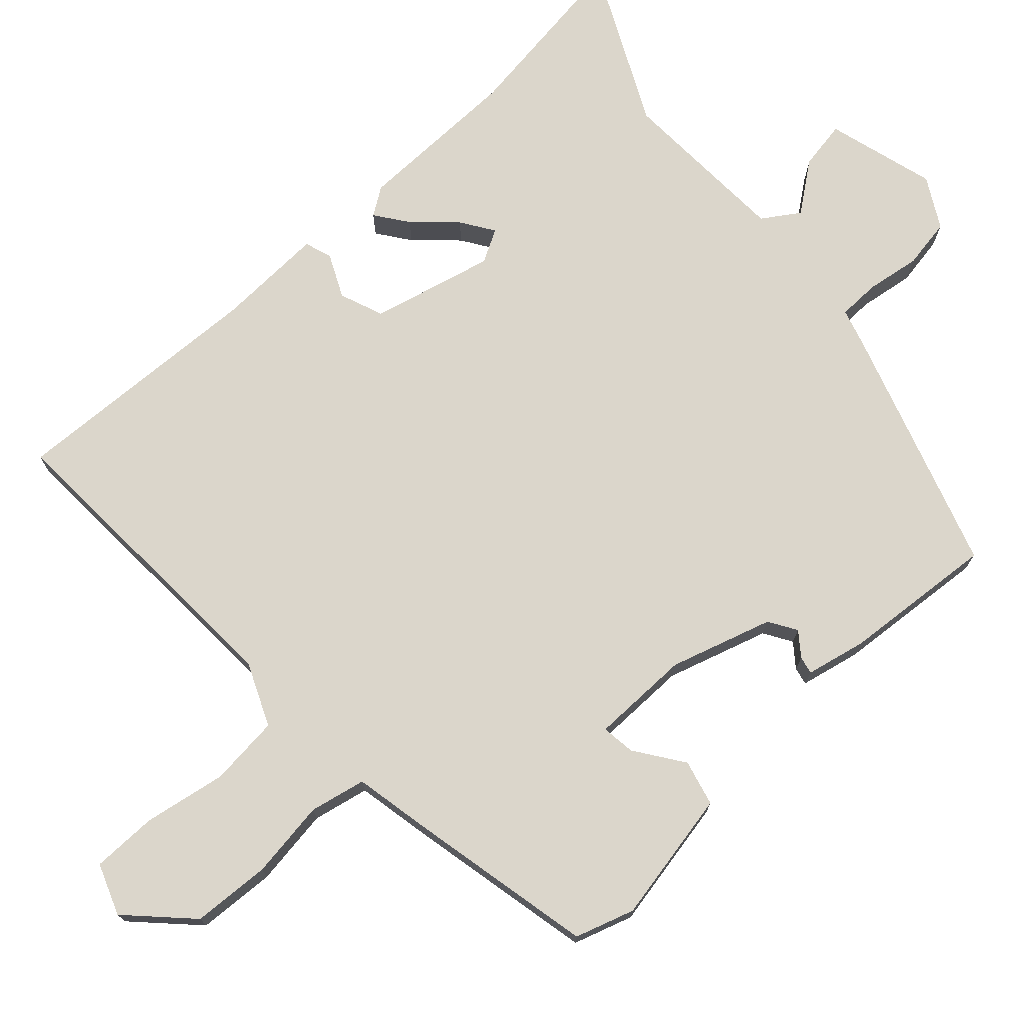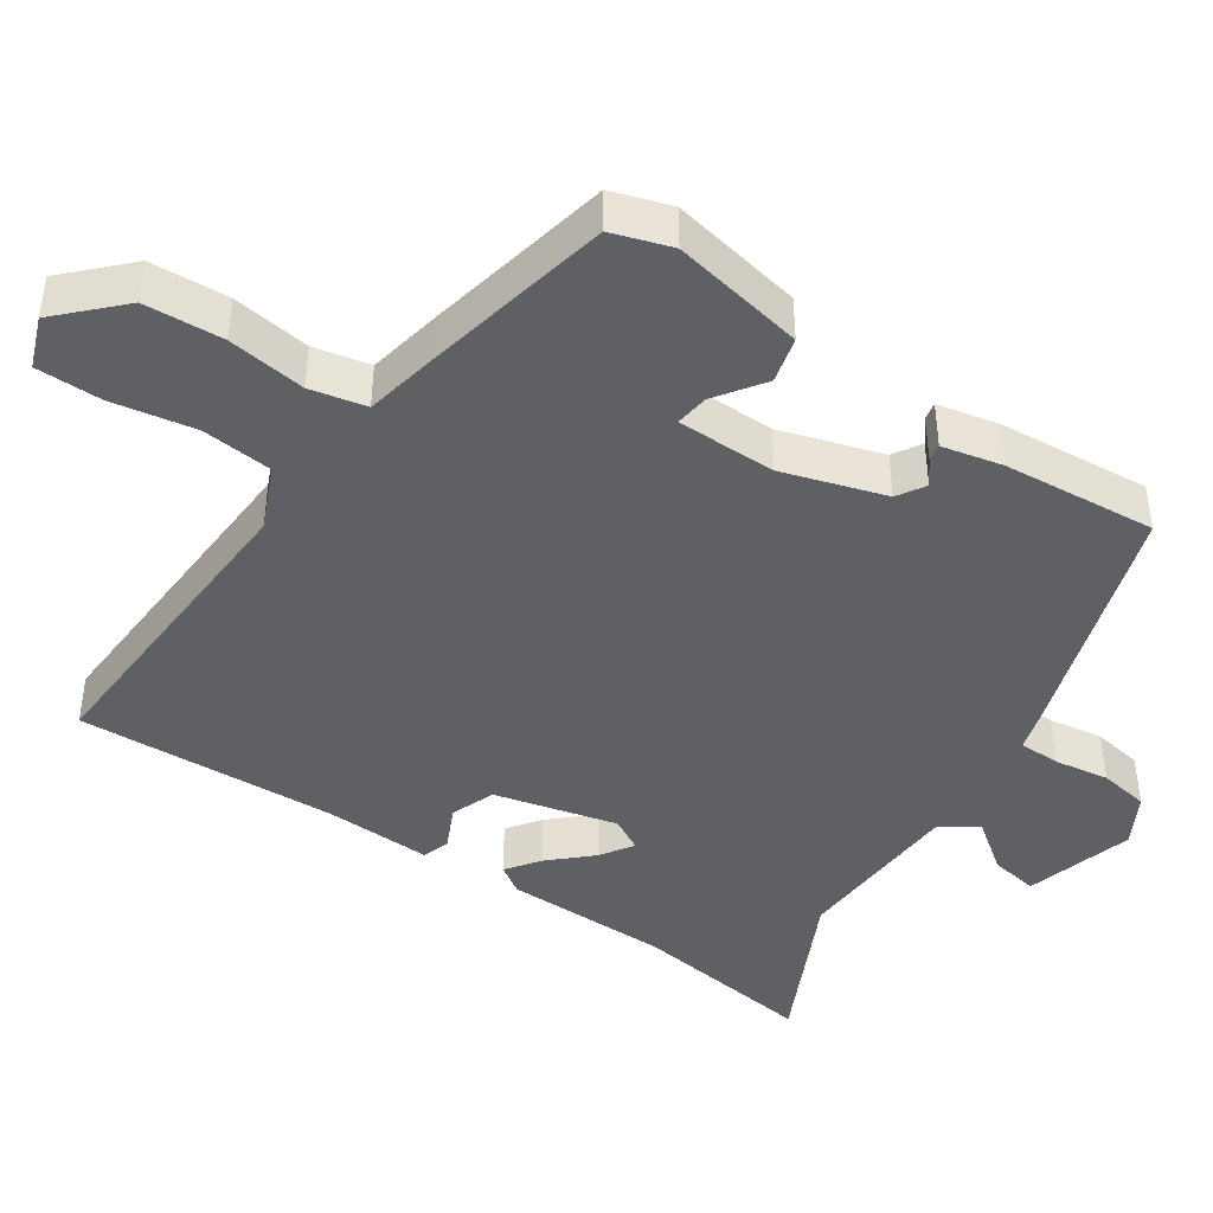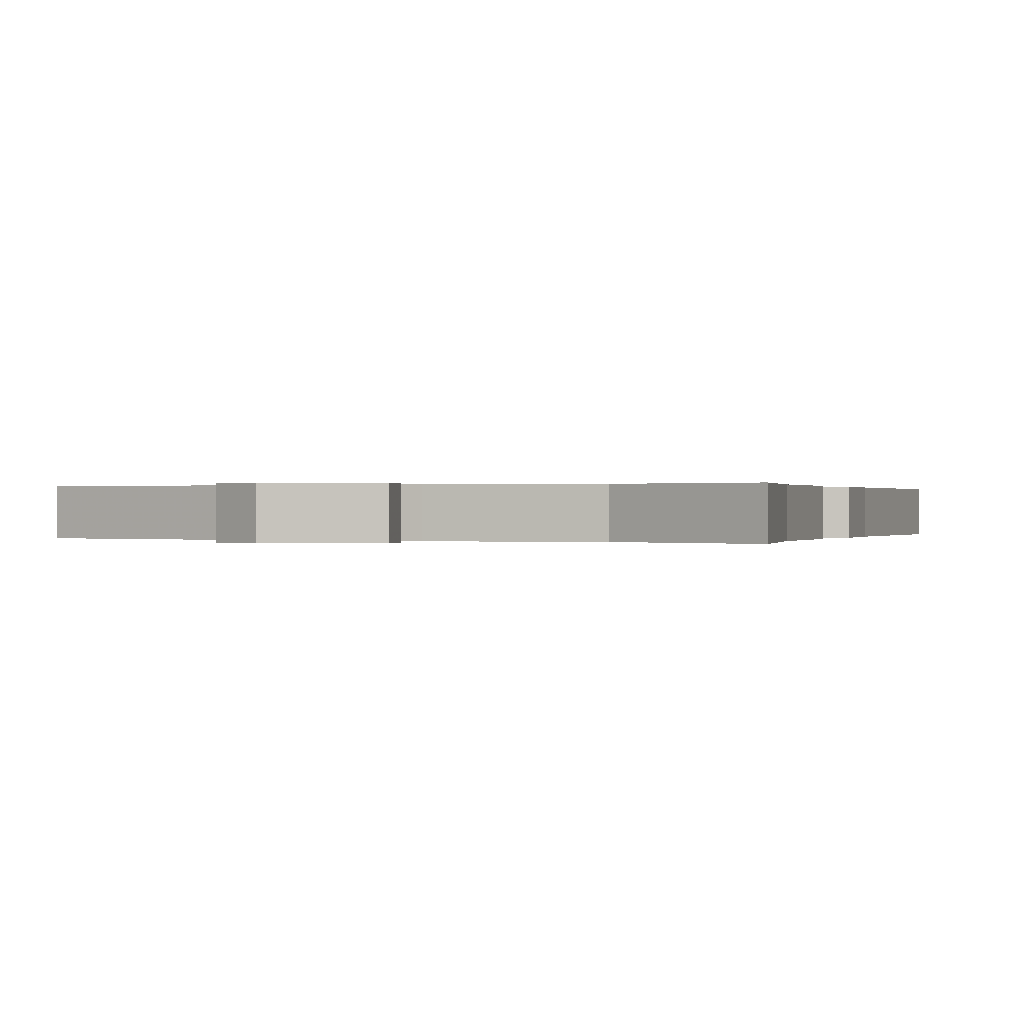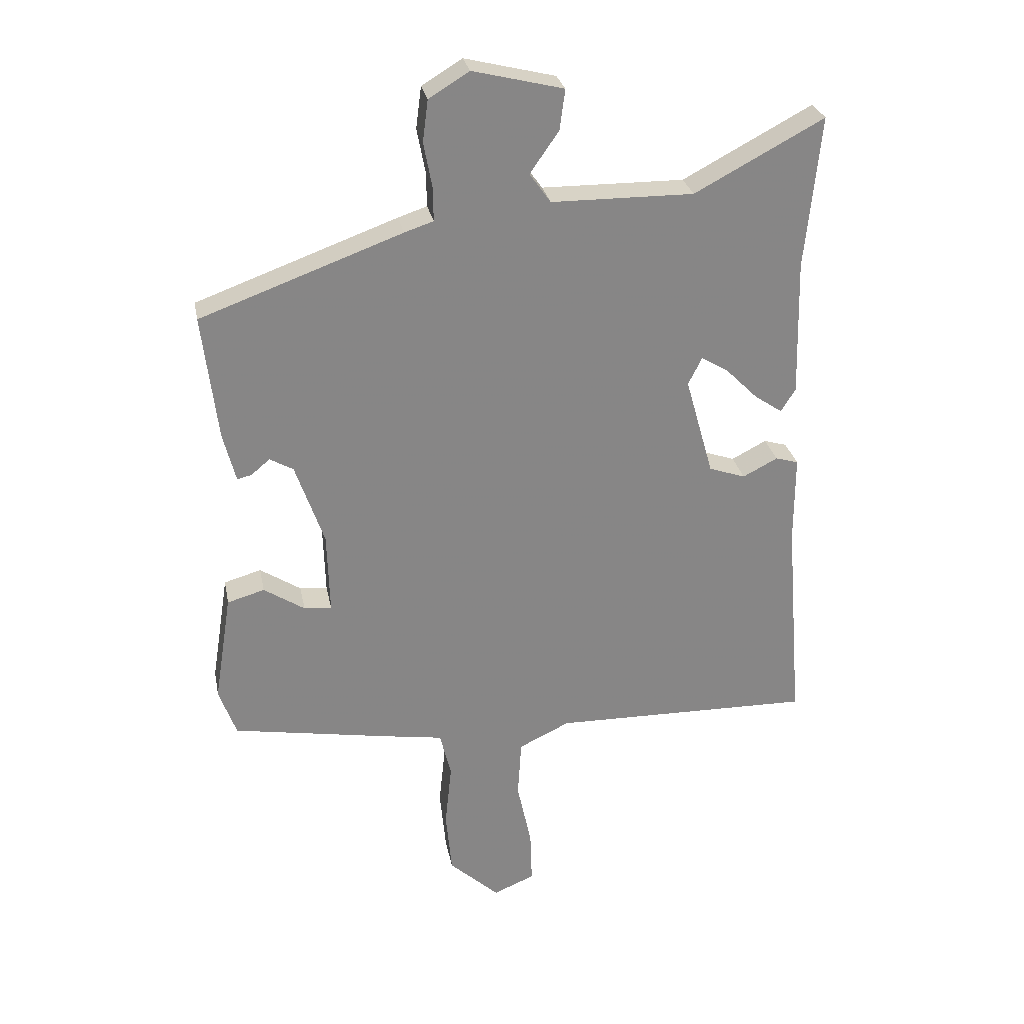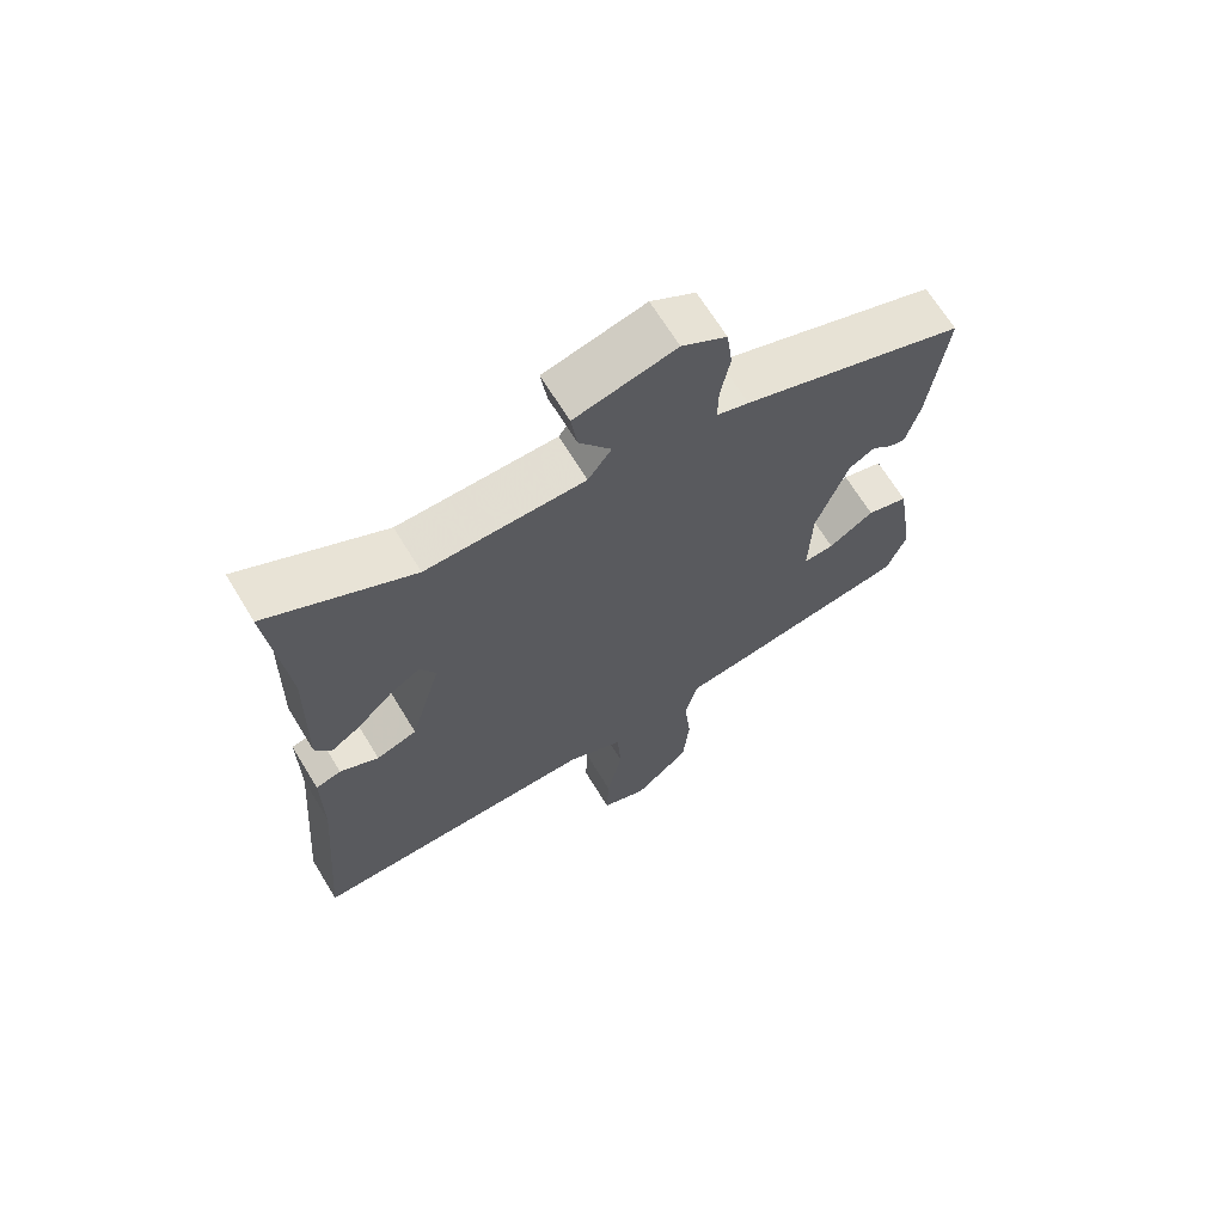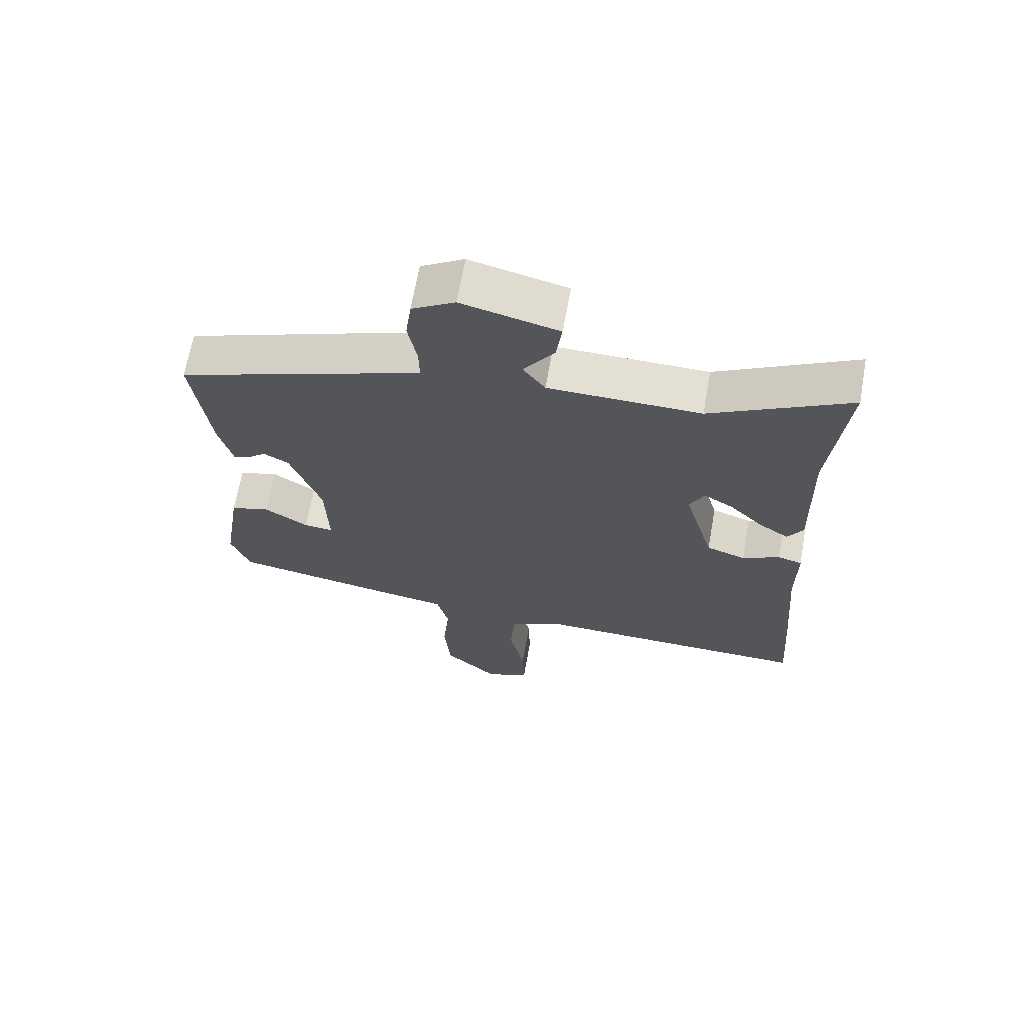
<metadata>
{"format":"obj","ext":"obj","renderer":"f3d","projection":"perspective","resolution":1024,"background":"white","views":[{"elev":73.6,"azim":-134.6,"up":"+Y"},{"elev":-43.1,"azim":-126.1,"up":"+Y"},{"elev":0.1,"azim":16.6,"up":"+Y"},{"elev":28.1,"azim":-10.8,"up":"+Z"},{"elev":67.7,"azim":148.6,"up":"+Z"},{"elev":67.0,"azim":10.1,"up":"+Z"}]}
</metadata>
<code>
v -0.512 0.07 0.372
v -0.176 0.07 0.495
v -0.128 0.07 0.511
v -0.129 0.07 0.568
v -0.143 0.07 0.642
v -0.134 0.07 0.711
v -0.067 0.07 0.752
v 0.084 0.07 0.715
v 0.075 0.07 0.648
v 0.027 0.07 0.579
v 0.062 0.07 0.53
v 0.299 0.07 0.528
v 0.514 0.07 0.643
v 0.489 0.07 0.389
v 0.495 0.07 0.162
v 0.471 0.07 0.123
v 0.425 0.07 0.154
v 0.372 0.07 0.207
v 0.326 0.07 0.235
v 0.303 0.07 0.189
v 0.35 0.07 0.023
v 0.411 0.07 0.002
v 0.469 0.07 0.032
v 0.507 0.07 0.021
v 0.507 0.07 -0.127
v 0.536 0.07 -0.481
v 0.101 0.07 -0.475
v 0.016 0.07 -0.516
v 0.01 0.07 -0.613
v 0.034 0.07 -0.725
v 0.037 0.07 -0.815
v -0.032 0.07 -0.844
v -0.116 0.07 -0.767
v -0.126 0.07 -0.66
v -0.115 0.07 -0.553
v -0.134 0.07 -0.477
v -0.235 0.07 -0.461
v -0.496 0.07 -0.416
v -0.525 0.07 -0.336
v -0.496 0.07 -0.153
v -0.434 0.07 -0.135
v -0.366 0.07 -0.179
v -0.32 0.07 -0.183
v -0.324 0.07 -0.047
v -0.372 0.07 0.091
v -0.411 0.07 0.113
v -0.442 0.07 0.087
v -0.466 0.07 0.081
v -0.487 0.07 0.163
v -0.512 0 0.372
v -0.176 0 0.495
v -0.128 0 0.511
v -0.129 0 0.568
v -0.143 0 0.642
v -0.134 0 0.711
v -0.067 0 0.752
v 0.084 0 0.715
v 0.075 0 0.648
v 0.027 0 0.579
v 0.062 0 0.53
v 0.299 0 0.528
v 0.514 0 0.643
v 0.489 0 0.389
v 0.495 0 0.162
v 0.471 0 0.123
v 0.425 0 0.154
v 0.372 0 0.207
v 0.326 0 0.235
v 0.303 0 0.189
v 0.35 0 0.023
v 0.411 0 0.002
v 0.469 0 0.032
v 0.507 0 0.021
v 0.507 0 -0.127
v 0.536 0 -0.481
v 0.101 0 -0.475
v 0.016 0 -0.516
v 0.01 0 -0.613
v 0.034 0 -0.725
v 0.037 0 -0.815
v -0.032 0 -0.844
v -0.116 0 -0.767
v -0.126 0 -0.66
v -0.115 0 -0.553
v -0.134 0 -0.477
v -0.235 0 -0.461
v -0.496 0 -0.416
v -0.525 0 -0.336
v -0.496 0 -0.153
v -0.434 0 -0.135
v -0.366 0 -0.179
v -0.32 0 -0.183
v -0.324 0 -0.047
v -0.372 0 0.091
v -0.411 0 0.113
v -0.442 0 0.087
v -0.466 0 0.081
v -0.487 0 0.163
f 46 47 48 49
f 45 46 49 1
f 39 40 41 42
f 39 42 43
f 36 37 38 39
f 36 39 43
f 32 33 34 35
f 32 35 36
f 29 30 31 32
f 28 29 32 36
f 27 28 36 43
f 25 26 27 43
f 22 23 24 25
f 21 22 25 43
f 15 16 17 18
f 14 15 18 19
f 12 13 14 19
f 11 12 19 20
f 7 8 9 10
f 5 6 7 10
f 4 5 10 11
f 3 4 11 20
f 45 1 2 3
f 44 45 3 20
f 20 21 43 44
f 98 97 96 95
f 50 98 95 94
f 91 90 89 88
f 92 91 88
f 88 87 86 85
f 92 88 85
f 84 83 82 81
f 85 84 81
f 81 80 79 78
f 85 81 78 77
f 92 85 77 76
f 92 76 75 74
f 74 73 72 71
f 92 74 71 70
f 67 66 65 64
f 68 67 64 63
f 68 63 62 61
f 69 68 61 60
f 59 58 57 56
f 59 56 55 54
f 60 59 54 53
f 69 60 53 52
f 52 51 50 94
f 69 52 94 93
f 93 92 70 69
f 1 50 51 2
f 2 51 52 3
f 3 52 53 4
f 4 53 54 5
f 5 54 55 6
f 6 55 56 7
f 7 56 57 8
f 8 57 58 9
f 9 58 59 10
f 10 59 60 11
f 11 60 61 12
f 12 61 62 13
f 13 62 63 14
f 14 63 64 15
f 15 64 65 16
f 16 65 66 17
f 17 66 67 18
f 18 67 68 19
f 19 68 69 20
f 20 69 70 21
f 21 70 71 22
f 22 71 72 23
f 23 72 73 24
f 24 73 74 25
f 25 74 75 26
f 26 75 76 27
f 27 76 77 28
f 28 77 78 29
f 29 78 79 30
f 30 79 80 31
f 31 80 81 32
f 32 81 82 33
f 33 82 83 34
f 34 83 84 35
f 35 84 85 36
f 36 85 86 37
f 37 86 87 38
f 38 87 88 39
f 39 88 89 40
f 40 89 90 41
f 41 90 91 42
f 42 91 92 43
f 43 92 93 44
f 44 93 94 45
f 45 94 95 46
f 46 95 96 47
f 47 96 97 48
f 48 97 98 49
f 49 98 50 1

</code>
